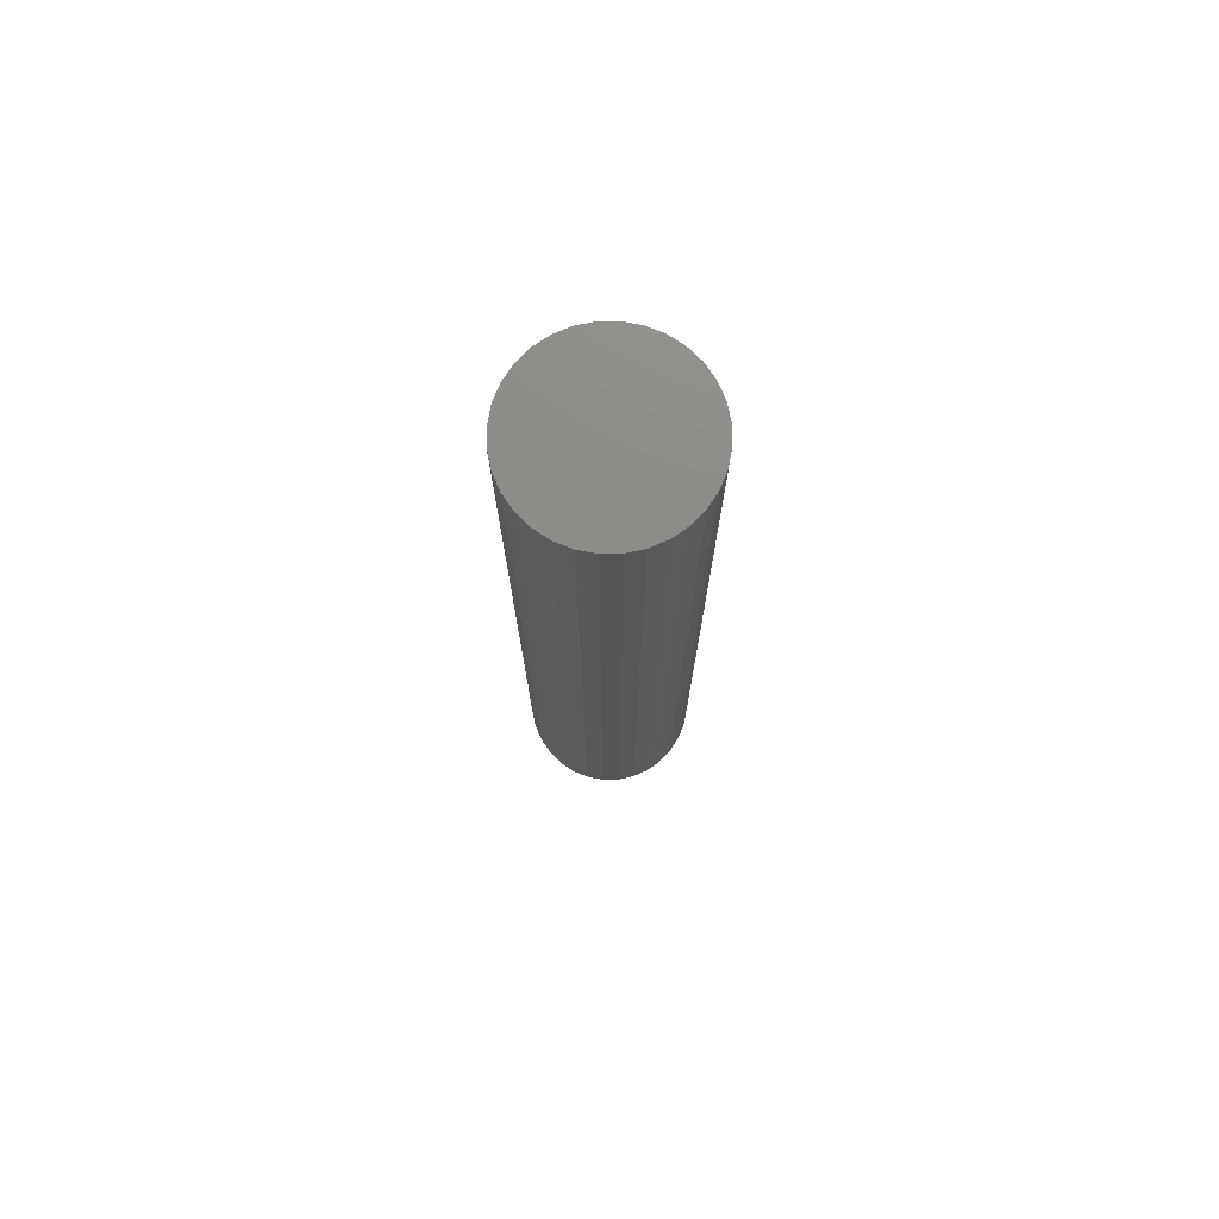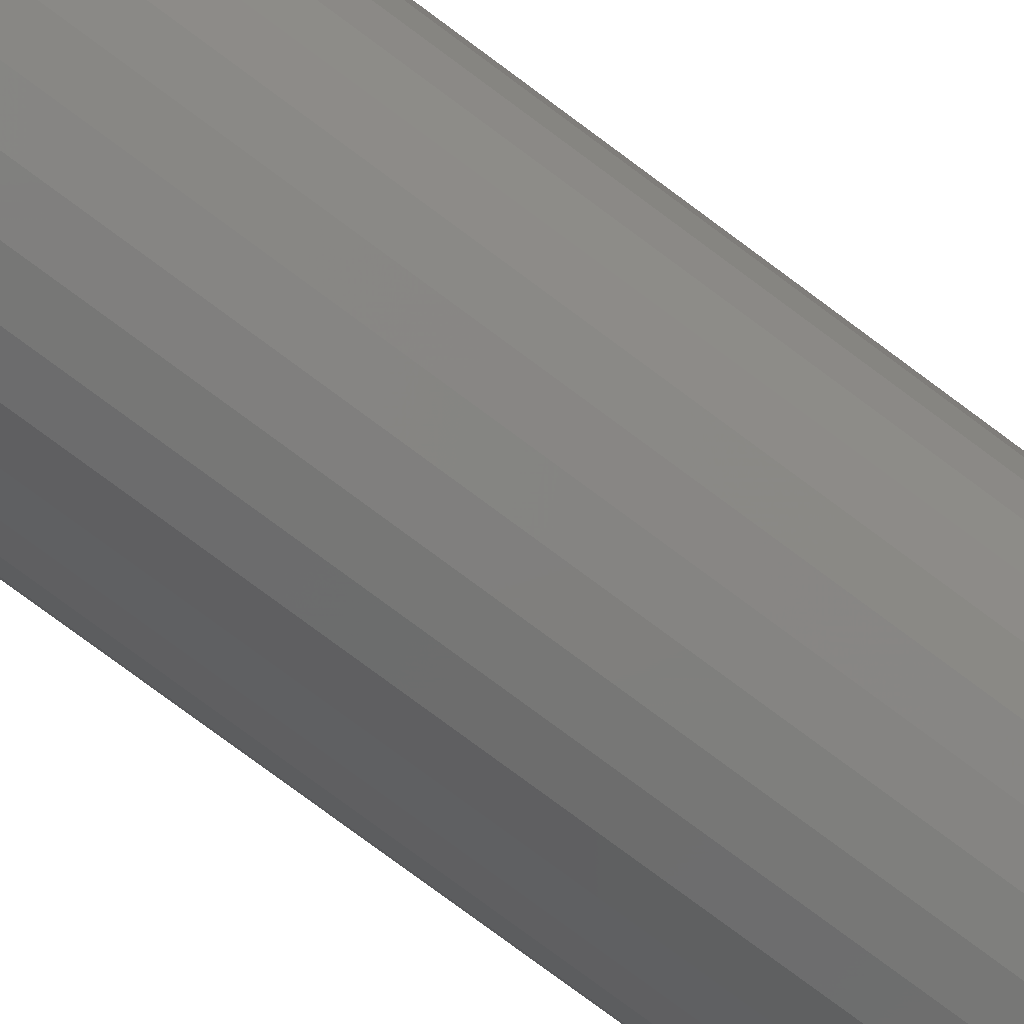
<metadata>
{"format":"stl","ext":"stl","renderer":"f3d","projection":"perspective","resolution":1024,"background":"white","views":[{"elev":75.4,"azim":-73.8,"up":"+Y"},{"elev":-74.5,"azim":-127.0,"up":"+Z"}]}
</metadata>
<code>
# stl→obj: 320 verts, 636 faces
v 0.003692 -0.75 0.01032
v -0.01199 -0.75 0.008781
v 0.005573 -0.75 0.008781
v -0.01353 -0.75 0.006899
v 0.007118 -0.75 0.006899
v -0.01468 -0.75 0.004752
v 0.008265 -0.75 0.004752
v 0.008265 -0.75 -0.004752
v -0.01353 -0.75 -0.006899
v 0.007118 -0.75 -0.006899
v -0.01199 -0.75 -0.008781
v 0.005573 -0.75 -0.008781
v -0.01011 -0.75 -0.01032
v -0.01011 -0.75 0.01032
v 0.001545 -0.75 0.01147
v -0.0007847 -0.75 0.01218
v -0.003207 -0.75 0.01242
v -0.00563 -0.75 0.01218
v -0.007959 -0.75 0.01147
v 0.003692 -0.75 -0.01032
v -0.007959 -0.75 -0.01147
v -0.00563 -0.75 -0.01218
v -0.003207 -0.75 -0.01242
v -0.0007847 -0.75 -0.01218
v 0.001545 -0.75 -0.01147
v 0.008972 -0.75 0.002423
v -0.01539 -0.75 0.002423
v 0.009211 -0.75 -9.691e-18
v -0.01562 -0.75 -3.609e-18
v 0.008972 -0.75 -0.002423
v -0.01539 -0.75 -0.002423
v -0.01468 -0.75 -0.004752
v 0.0639 3.725e-18 -8.218e-18
v 0.0639 -0.6953 -8.425e-17
v 0.06261 3.654e-18 -0.01309
v 0.06261 -0.6953 -0.01309
v 0.05879 3.442e-18 -0.02568
v 0.05879 -0.6953 -0.02568
v 0.05259 3.097e-18 -0.03728
v 0.05259 -0.6953 -0.03728
v 0.04424 2.634e-18 -0.04745
v 0.04424 -0.6953 -0.04745
v 0.03407 2.07e-18 -0.0558
v 0.03407 -0.6953 -0.0558
v 0.02247 1.426e-18 -0.062
v 0.02247 -0.6953 -0.062
v 0.009884 7.267e-19 -0.06582
v 0.009884 -0.6953 -0.06582
v -0.003207 -9.124e-34 -0.06711
v -0.003207 -0.6953 -0.06711
v -0.0163 -7.267e-19 -0.06582
v -0.0163 -0.6953 -0.06582
v -0.02889 -1.426e-18 -0.062
v -0.02889 -0.6953 -0.062
v -0.04049 -2.07e-18 -0.0558
v -0.04049 -0.6953 -0.0558
v -0.05066 -2.634e-18 -0.04745
v -0.05066 -0.6953 -0.04745
v -0.059 -3.097e-18 -0.03728
v -0.059 -0.6953 -0.03728
v -0.0652 -3.442e-18 -0.02568
v -0.0652 -0.6953 -0.02568
v -0.06902 -3.654e-18 -0.01309
v -0.06902 -0.6953 -0.01309
v -0.07031 -3.725e-18 8.218e-18
v -0.07031 -0.6953 8.218e-18
v -0.06902 -3.654e-18 0.01309
v -0.06902 -0.6953 0.01309
v -0.0652 -3.442e-18 0.02568
v -0.0652 -0.6953 0.02568
v -0.059 -3.097e-18 0.03728
v -0.059 -0.6953 0.03728
v -0.05066 -2.634e-18 0.04745
v -0.05066 -0.6953 0.04745
v -0.04049 -2.07e-18 0.0558
v -0.04049 -0.6953 0.0558
v -0.02889 -1.426e-18 0.062
v -0.02889 -0.6953 0.062
v -0.0163 -7.267e-19 0.06582
v -0.0163 -0.6953 0.06582
v -0.003207 4.562e-34 0.06711
v -0.003207 -0.6953 0.06711
v 0.009884 7.267e-19 0.06582
v 0.009884 -0.6953 0.06582
v 0.02247 1.426e-18 0.062
v 0.02247 -0.6953 0.062
v 0.03407 2.07e-18 0.0558
v 0.03407 -0.6953 0.0558
v 0.04424 2.634e-18 0.04745
v 0.04424 -0.6953 0.04745
v 0.05259 3.097e-18 0.03728
v 0.05259 -0.6953 0.03728
v 0.05879 3.442e-18 0.02568
v 0.05879 -0.6953 0.02568
v 0.06261 3.654e-18 0.01309
v 0.06261 -0.6953 0.01309
v -0.02629 -0.7489 8.674e-18
v -0.02585 -0.7489 0.004504
v -0.03655 -0.7458 1.388e-17
v -0.03591 -0.7458 0.006505
v -0.04601 -0.7408 2.082e-17
v -0.04519 -0.7408 0.00835
v -0.05429 -0.734 2.429e-17
v -0.05331 -0.734 0.009967
v -0.0611 -0.7257 3.123e-17
v -0.05998 -0.7257 0.01129
v -0.06615 -0.7162 3.123e-17
v -0.06494 -0.7162 0.01228
v -0.06926 -0.706 3.123e-17
v -0.06799 -0.706 0.01289
v 0.01944 -0.7489 0.004504
v 0.01988 -0.7489 -4.684e-17
v 0.0295 -0.7458 0.006505
v 0.03014 -0.7458 -6.592e-17
v 0.03877 -0.7408 0.00835
v 0.03959 -0.7408 -8.327e-17
v 0.0469 -0.734 0.009967
v 0.04788 -0.734 -9.714e-17
v 0.05357 -0.7257 0.01129
v 0.05468 -0.7257 -1.076e-16
v 0.05853 -0.7162 0.01228
v 0.05974 -0.7162 -1.18e-16
v 0.06158 -0.706 0.01289
v 0.06285 -0.706 -1.249e-16
v 0.01812 -0.7489 0.008835
v 0.0276 -0.7458 0.01276
v 0.03634 -0.7408 0.01638
v 0.04399 -0.734 0.01955
v 0.05028 -0.7257 0.02215
v 0.05494 -0.7162 0.02409
v 0.05782 -0.706 0.02528
v 0.01599 -0.7489 0.01283
v 0.02452 -0.7458 0.01853
v 0.03238 -0.7408 0.02378
v 0.03927 -0.734 0.02838
v 0.04493 -0.7257 0.03216
v 0.04913 -0.7162 0.03497
v 0.05172 -0.706 0.0367
v 0.01312 -0.7489 0.01632
v 0.02037 -0.7458 0.02358
v 0.02706 -0.7408 0.03026
v 0.03292 -0.734 0.03612
v 0.03773 -0.7257 0.04093
v 0.0413 -0.7162 0.04451
v 0.0435 -0.706 0.04671
v 0.009619 -0.7489 0.0192
v 0.01532 -0.7458 0.02773
v 0.02057 -0.7408 0.03559
v 0.02518 -0.734 0.04248
v 0.02895 -0.7257 0.04813
v 0.03176 -0.7162 0.05233
v 0.03349 -0.706 0.05492
v 0.005628 -0.7489 0.02133
v 0.009554 -0.7458 0.03081
v 0.01317 -0.7408 0.03954
v 0.01634 -0.734 0.0472
v 0.01895 -0.7257 0.05348
v 0.02088 -0.7162 0.05815
v 0.02207 -0.706 0.06103
v 0.001297 -0.7489 0.02264
v 0.003298 -0.7458 0.03271
v 0.005143 -0.7408 0.04198
v 0.006759 -0.734 0.05011
v 0.008086 -0.7257 0.05678
v 0.009072 -0.7162 0.06173
v 0.009679 -0.706 0.06479
v -0.003207 -0.7489 0.02309
v -0.003207 -0.7458 0.03335
v -0.003207 -0.7408 0.0428
v -0.003207 -0.734 0.05109
v -0.003207 -0.7257 0.05789
v -0.003207 -0.7162 0.06294
v -0.003207 -0.706 0.06605
v -0.007711 -0.7489 0.02264
v -0.009713 -0.7458 0.03271
v -0.01156 -0.7408 0.04198
v -0.01317 -0.734 0.05011
v -0.0145 -0.7257 0.05678
v -0.01549 -0.7162 0.06173
v -0.01609 -0.706 0.06479
v -0.01204 -0.7489 0.02133
v -0.01597 -0.7458 0.03081
v -0.01959 -0.7408 0.03954
v -0.02276 -0.734 0.0472
v -0.02536 -0.7257 0.05348
v -0.02729 -0.7162 0.05815
v -0.02849 -0.706 0.06103
v -0.01603 -0.7489 0.0192
v -0.02173 -0.7458 0.02773
v -0.02699 -0.7408 0.03559
v -0.03159 -0.734 0.04248
v -0.03537 -0.7257 0.04813
v -0.03818 -0.7162 0.05233
v -0.03991 -0.706 0.05492
v -0.01953 -0.7489 0.01632
v -0.02679 -0.7458 0.02358
v -0.03347 -0.7408 0.03026
v -0.03933 -0.734 0.03612
v -0.04414 -0.7257 0.04093
v -0.04771 -0.7162 0.04451
v -0.04991 -0.706 0.04671
v -0.0224 -0.7489 0.01283
v -0.03093 -0.7458 0.01853
v -0.03879 -0.7408 0.02378
v -0.04569 -0.734 0.02838
v -0.05134 -0.7257 0.03216
v -0.05554 -0.7162 0.03497
v -0.05813 -0.706 0.0367
v -0.02454 -0.7489 0.008835
v -0.03401 -0.7458 0.01276
v -0.04275 -0.7408 0.01638
v -0.05041 -0.734 0.01955
v -0.05669 -0.7257 0.02215
v -0.06136 -0.7162 0.02409
v -0.06423 -0.706 0.02528
v 0.01944 -0.7489 -0.004504
v 0.0295 -0.7458 -0.006505
v 0.03877 -0.7408 -0.00835
v 0.0469 -0.734 -0.009967
v 0.05357 -0.7257 -0.01129
v 0.05853 -0.7162 -0.01228
v 0.06158 -0.706 -0.01289
v -0.02585 -0.7489 -0.004504
v -0.03591 -0.7458 -0.006505
v -0.04519 -0.7408 -0.00835
v -0.05331 -0.734 -0.009967
v -0.05998 -0.7257 -0.01129
v -0.06494 -0.7162 -0.01228
v -0.06799 -0.706 -0.01289
v -0.02454 -0.7489 -0.008835
v -0.03401 -0.7458 -0.01276
v -0.04275 -0.7408 -0.01638
v -0.05041 -0.734 -0.01955
v -0.05669 -0.7257 -0.02215
v -0.06136 -0.7162 -0.02409
v -0.06423 -0.706 -0.02528
v -0.0224 -0.7489 -0.01283
v -0.03093 -0.7458 -0.01853
v -0.03879 -0.7408 -0.02378
v -0.04569 -0.734 -0.02838
v -0.05134 -0.7257 -0.03216
v -0.05554 -0.7162 -0.03497
v -0.05813 -0.706 -0.0367
v -0.01953 -0.7489 -0.01632
v -0.02679 -0.7458 -0.02358
v -0.03347 -0.7408 -0.03026
v -0.03933 -0.734 -0.03612
v -0.04414 -0.7257 -0.04093
v -0.04771 -0.7162 -0.04451
v -0.04991 -0.706 -0.04671
v -0.01603 -0.7489 -0.0192
v -0.02173 -0.7458 -0.02773
v -0.02699 -0.7408 -0.03559
v -0.03159 -0.734 -0.04248
v -0.03537 -0.7257 -0.04813
v -0.03818 -0.7162 -0.05233
v -0.03991 -0.706 -0.05492
v -0.01204 -0.7489 -0.02133
v -0.01597 -0.7458 -0.03081
v -0.01959 -0.7408 -0.03954
v -0.02276 -0.734 -0.0472
v -0.02536 -0.7257 -0.05348
v -0.02729 -0.7162 -0.05815
v -0.02849 -0.706 -0.06103
v -0.007711 -0.7489 -0.02264
v -0.009713 -0.7458 -0.03271
v -0.01156 -0.7408 -0.04198
v -0.01317 -0.734 -0.05011
v -0.0145 -0.7257 -0.05678
v -0.01549 -0.7162 -0.06173
v -0.01609 -0.706 -0.06479
v -0.003207 -0.7489 -0.02309
v -0.003207 -0.7458 -0.03335
v -0.003207 -0.7408 -0.0428
v -0.003207 -0.734 -0.05109
v -0.003207 -0.7257 -0.05789
v -0.003207 -0.7162 -0.06294
v -0.003207 -0.706 -0.06605
v 0.001297 -0.7489 -0.02264
v 0.003298 -0.7458 -0.03271
v 0.005143 -0.7408 -0.04198
v 0.006759 -0.734 -0.05011
v 0.008086 -0.7257 -0.05678
v 0.009072 -0.7162 -0.06173
v 0.009679 -0.706 -0.06479
v 0.005628 -0.7489 -0.02133
v 0.009554 -0.7458 -0.03081
v 0.01317 -0.7408 -0.03954
v 0.01634 -0.734 -0.0472
v 0.01895 -0.7257 -0.05348
v 0.02088 -0.7162 -0.05815
v 0.02207 -0.706 -0.06103
v 0.009619 -0.7489 -0.0192
v 0.01532 -0.7458 -0.02773
v 0.02057 -0.7408 -0.03559
v 0.02518 -0.734 -0.04248
v 0.02895 -0.7257 -0.04813
v 0.03176 -0.7162 -0.05233
v 0.03349 -0.706 -0.05492
v 0.01312 -0.7489 -0.01632
v 0.02037 -0.7458 -0.02358
v 0.02706 -0.7408 -0.03026
v 0.03292 -0.734 -0.03612
v 0.03773 -0.7257 -0.04093
v 0.0413 -0.7162 -0.04451
v 0.0435 -0.706 -0.04671
v 0.01599 -0.7489 -0.01283
v 0.02452 -0.7458 -0.01853
v 0.03238 -0.7408 -0.02378
v 0.03927 -0.734 -0.02838
v 0.04493 -0.7257 -0.03216
v 0.04913 -0.7162 -0.03497
v 0.05172 -0.706 -0.0367
v 0.01812 -0.7489 -0.008835
v 0.0276 -0.7458 -0.01276
v 0.03634 -0.7408 -0.01638
v 0.04399 -0.734 -0.01955
v 0.05028 -0.7257 -0.02215
v 0.05494 -0.7162 -0.02409
v 0.05782 -0.706 -0.02528
f 1 2 3
f 2 4 3
f 3 4 5
f 5 4 6
f 5 6 7
f 8 9 10
f 10 9 11
f 10 11 12
f 11 13 12
f 14 2 1
f 14 1 15
f 14 15 16
f 14 16 17
f 14 17 18
f 14 18 19
f 20 12 13
f 20 13 21
f 20 21 22
f 20 22 23
f 20 23 24
f 20 24 25
f 7 6 26
f 26 6 27
f 26 27 28
f 28 27 29
f 28 29 30
f 30 29 31
f 30 31 8
f 8 31 32
f 8 32 9
f 33 34 35
f 35 34 36
f 35 36 37
f 37 36 38
f 37 38 39
f 39 38 40
f 39 40 41
f 41 40 42
f 41 42 43
f 43 42 44
f 43 44 45
f 45 44 46
f 45 46 47
f 47 46 48
f 47 48 49
f 49 48 50
f 49 50 51
f 51 50 52
f 51 52 53
f 53 52 54
f 53 54 55
f 55 54 56
f 55 56 57
f 57 56 58
f 57 58 59
f 59 58 60
f 59 60 61
f 61 60 62
f 61 62 63
f 63 62 64
f 63 64 65
f 65 64 66
f 65 66 67
f 67 66 68
f 67 68 69
f 69 68 70
f 69 70 71
f 71 70 72
f 71 72 73
f 73 72 74
f 73 74 75
f 75 74 76
f 75 76 77
f 77 76 78
f 77 78 79
f 79 78 80
f 79 80 81
f 81 80 82
f 81 82 83
f 83 82 84
f 83 84 85
f 85 84 86
f 85 86 87
f 87 86 88
f 87 88 89
f 89 88 90
f 89 90 91
f 91 90 92
f 91 92 93
f 93 92 94
f 93 94 95
f 95 94 96
f 95 96 33
f 33 96 34
f 29 27 97
f 97 27 98
f 97 98 99
f 99 98 100
f 99 100 101
f 101 100 102
f 101 102 103
f 103 102 104
f 103 104 105
f 105 104 106
f 105 106 107
f 107 106 108
f 107 108 109
f 109 108 110
f 109 110 66
f 66 110 68
f 26 28 111
f 111 28 112
f 111 112 113
f 113 112 114
f 113 114 115
f 115 114 116
f 115 116 117
f 117 116 118
f 117 118 119
f 119 118 120
f 119 120 121
f 121 120 122
f 121 122 123
f 123 122 124
f 123 124 96
f 96 124 34
f 7 26 125
f 125 26 111
f 125 111 126
f 126 111 113
f 126 113 127
f 127 113 115
f 127 115 128
f 128 115 117
f 128 117 129
f 129 117 119
f 129 119 130
f 130 119 121
f 130 121 131
f 131 121 123
f 131 123 94
f 94 123 96
f 5 7 132
f 132 7 125
f 132 125 133
f 133 125 126
f 133 126 134
f 134 126 127
f 134 127 135
f 135 127 128
f 135 128 136
f 136 128 129
f 136 129 137
f 137 129 130
f 137 130 138
f 138 130 131
f 138 131 92
f 92 131 94
f 3 5 139
f 139 5 132
f 139 132 140
f 140 132 133
f 140 133 141
f 141 133 134
f 141 134 142
f 142 134 135
f 142 135 143
f 143 135 136
f 143 136 144
f 144 136 137
f 144 137 145
f 145 137 138
f 145 138 90
f 90 138 92
f 1 3 146
f 146 3 139
f 146 139 147
f 147 139 140
f 147 140 148
f 148 140 141
f 148 141 149
f 149 141 142
f 149 142 150
f 150 142 143
f 150 143 151
f 151 143 144
f 151 144 152
f 152 144 145
f 152 145 88
f 88 145 90
f 15 1 153
f 153 1 146
f 153 146 154
f 154 146 147
f 154 147 155
f 155 147 148
f 155 148 156
f 156 148 149
f 156 149 157
f 157 149 150
f 157 150 158
f 158 150 151
f 158 151 159
f 159 151 152
f 159 152 86
f 86 152 88
f 16 15 160
f 160 15 153
f 160 153 161
f 161 153 154
f 161 154 162
f 162 154 155
f 162 155 163
f 163 155 156
f 163 156 164
f 164 156 157
f 164 157 165
f 165 157 158
f 165 158 166
f 166 158 159
f 166 159 84
f 84 159 86
f 17 16 167
f 167 16 160
f 167 160 168
f 168 160 161
f 168 161 169
f 169 161 162
f 169 162 170
f 170 162 163
f 170 163 171
f 171 163 164
f 171 164 172
f 172 164 165
f 172 165 173
f 173 165 166
f 173 166 82
f 82 166 84
f 18 17 174
f 174 17 167
f 174 167 175
f 175 167 168
f 175 168 176
f 176 168 169
f 176 169 177
f 177 169 170
f 177 170 178
f 178 170 171
f 178 171 179
f 179 171 172
f 179 172 180
f 180 172 173
f 180 173 80
f 80 173 82
f 19 18 181
f 181 18 174
f 181 174 182
f 182 174 175
f 182 175 183
f 183 175 176
f 183 176 184
f 184 176 177
f 184 177 185
f 185 177 178
f 185 178 186
f 186 178 179
f 186 179 187
f 187 179 180
f 187 180 78
f 78 180 80
f 14 19 188
f 188 19 181
f 188 181 189
f 189 181 182
f 189 182 190
f 190 182 183
f 190 183 191
f 191 183 184
f 191 184 192
f 192 184 185
f 192 185 193
f 193 185 186
f 193 186 194
f 194 186 187
f 194 187 76
f 76 187 78
f 2 14 195
f 195 14 188
f 195 188 196
f 196 188 189
f 196 189 197
f 197 189 190
f 197 190 198
f 198 190 191
f 198 191 199
f 199 191 192
f 199 192 200
f 200 192 193
f 200 193 201
f 201 193 194
f 201 194 74
f 74 194 76
f 4 2 202
f 202 2 195
f 202 195 203
f 203 195 196
f 203 196 204
f 204 196 197
f 204 197 205
f 205 197 198
f 205 198 206
f 206 198 199
f 206 199 207
f 207 199 200
f 207 200 208
f 208 200 201
f 208 201 72
f 72 201 74
f 6 4 209
f 209 4 202
f 209 202 210
f 210 202 203
f 210 203 211
f 211 203 204
f 211 204 212
f 212 204 205
f 212 205 213
f 213 205 206
f 213 206 214
f 214 206 207
f 214 207 215
f 215 207 208
f 215 208 70
f 70 208 72
f 27 6 98
f 98 6 209
f 98 209 100
f 100 209 210
f 100 210 102
f 102 210 211
f 102 211 104
f 104 211 212
f 104 212 106
f 106 212 213
f 106 213 108
f 108 213 214
f 108 214 110
f 110 214 215
f 110 215 68
f 68 215 70
f 28 30 112
f 112 30 216
f 112 216 114
f 114 216 217
f 114 217 116
f 116 217 218
f 116 218 118
f 118 218 219
f 118 219 120
f 120 219 220
f 120 220 122
f 122 220 221
f 122 221 124
f 124 221 222
f 124 222 34
f 34 222 36
f 31 29 223
f 223 29 97
f 223 97 224
f 224 97 99
f 224 99 225
f 225 99 101
f 225 101 226
f 226 101 103
f 226 103 227
f 227 103 105
f 227 105 228
f 228 105 107
f 228 107 229
f 229 107 109
f 229 109 64
f 64 109 66
f 32 31 230
f 230 31 223
f 230 223 231
f 231 223 224
f 231 224 232
f 232 224 225
f 232 225 233
f 233 225 226
f 233 226 234
f 234 226 227
f 234 227 235
f 235 227 228
f 235 228 236
f 236 228 229
f 236 229 62
f 62 229 64
f 9 32 237
f 237 32 230
f 237 230 238
f 238 230 231
f 238 231 239
f 239 231 232
f 239 232 240
f 240 232 233
f 240 233 241
f 241 233 234
f 241 234 242
f 242 234 235
f 242 235 243
f 243 235 236
f 243 236 60
f 60 236 62
f 11 9 244
f 244 9 237
f 244 237 245
f 245 237 238
f 245 238 246
f 246 238 239
f 246 239 247
f 247 239 240
f 247 240 248
f 248 240 241
f 248 241 249
f 249 241 242
f 249 242 250
f 250 242 243
f 250 243 58
f 58 243 60
f 13 11 251
f 251 11 244
f 251 244 252
f 252 244 245
f 252 245 253
f 253 245 246
f 253 246 254
f 254 246 247
f 254 247 255
f 255 247 248
f 255 248 256
f 256 248 249
f 256 249 257
f 257 249 250
f 257 250 56
f 56 250 58
f 21 13 258
f 258 13 251
f 258 251 259
f 259 251 252
f 259 252 260
f 260 252 253
f 260 253 261
f 261 253 254
f 261 254 262
f 262 254 255
f 262 255 263
f 263 255 256
f 263 256 264
f 264 256 257
f 264 257 54
f 54 257 56
f 22 21 265
f 265 21 258
f 265 258 266
f 266 258 259
f 266 259 267
f 267 259 260
f 267 260 268
f 268 260 261
f 268 261 269
f 269 261 262
f 269 262 270
f 270 262 263
f 270 263 271
f 271 263 264
f 271 264 52
f 52 264 54
f 23 22 272
f 272 22 265
f 272 265 273
f 273 265 266
f 273 266 274
f 274 266 267
f 274 267 275
f 275 267 268
f 275 268 276
f 276 268 269
f 276 269 277
f 277 269 270
f 277 270 278
f 278 270 271
f 278 271 50
f 50 271 52
f 24 23 279
f 279 23 272
f 279 272 280
f 280 272 273
f 280 273 281
f 281 273 274
f 281 274 282
f 282 274 275
f 282 275 283
f 283 275 276
f 283 276 284
f 284 276 277
f 284 277 285
f 285 277 278
f 285 278 48
f 48 278 50
f 25 24 286
f 286 24 279
f 286 279 287
f 287 279 280
f 287 280 288
f 288 280 281
f 288 281 289
f 289 281 282
f 289 282 290
f 290 282 283
f 290 283 291
f 291 283 284
f 291 284 292
f 292 284 285
f 292 285 46
f 46 285 48
f 20 25 293
f 293 25 286
f 293 286 294
f 294 286 287
f 294 287 295
f 295 287 288
f 295 288 296
f 296 288 289
f 296 289 297
f 297 289 290
f 297 290 298
f 298 290 291
f 298 291 299
f 299 291 292
f 299 292 44
f 44 292 46
f 12 20 300
f 300 20 293
f 300 293 301
f 301 293 294
f 301 294 302
f 302 294 295
f 302 295 303
f 303 295 296
f 303 296 304
f 304 296 297
f 304 297 305
f 305 297 298
f 305 298 306
f 306 298 299
f 306 299 42
f 42 299 44
f 10 12 307
f 307 12 300
f 307 300 308
f 308 300 301
f 308 301 309
f 309 301 302
f 309 302 310
f 310 302 303
f 310 303 311
f 311 303 304
f 311 304 312
f 312 304 305
f 312 305 313
f 313 305 306
f 313 306 40
f 40 306 42
f 8 10 314
f 314 10 307
f 314 307 315
f 315 307 308
f 315 308 316
f 316 308 309
f 316 309 317
f 317 309 310
f 317 310 318
f 318 310 311
f 318 311 319
f 319 311 312
f 319 312 320
f 320 312 313
f 320 313 38
f 38 313 40
f 30 8 216
f 216 8 314
f 216 314 217
f 217 314 315
f 217 315 218
f 218 315 316
f 218 316 219
f 219 316 317
f 219 317 220
f 220 317 318
f 220 318 221
f 221 318 319
f 221 319 222
f 222 319 320
f 222 320 36
f 36 320 38
f 81 83 79
f 77 79 83
f 85 77 83
f 75 77 85
f 87 75 85
f 73 75 87
f 89 73 87
f 71 73 89
f 91 71 89
f 41 57 39
f 55 57 41
f 43 55 41
f 53 55 43
f 45 53 43
f 51 53 45
f 47 51 45
f 49 51 47
f 57 59 39
f 39 59 61
f 39 61 37
f 37 61 63
f 37 63 35
f 35 63 65
f 35 65 33
f 33 65 67
f 33 67 95
f 95 67 69
f 95 69 93
f 93 69 71
f 93 71 91

</code>
